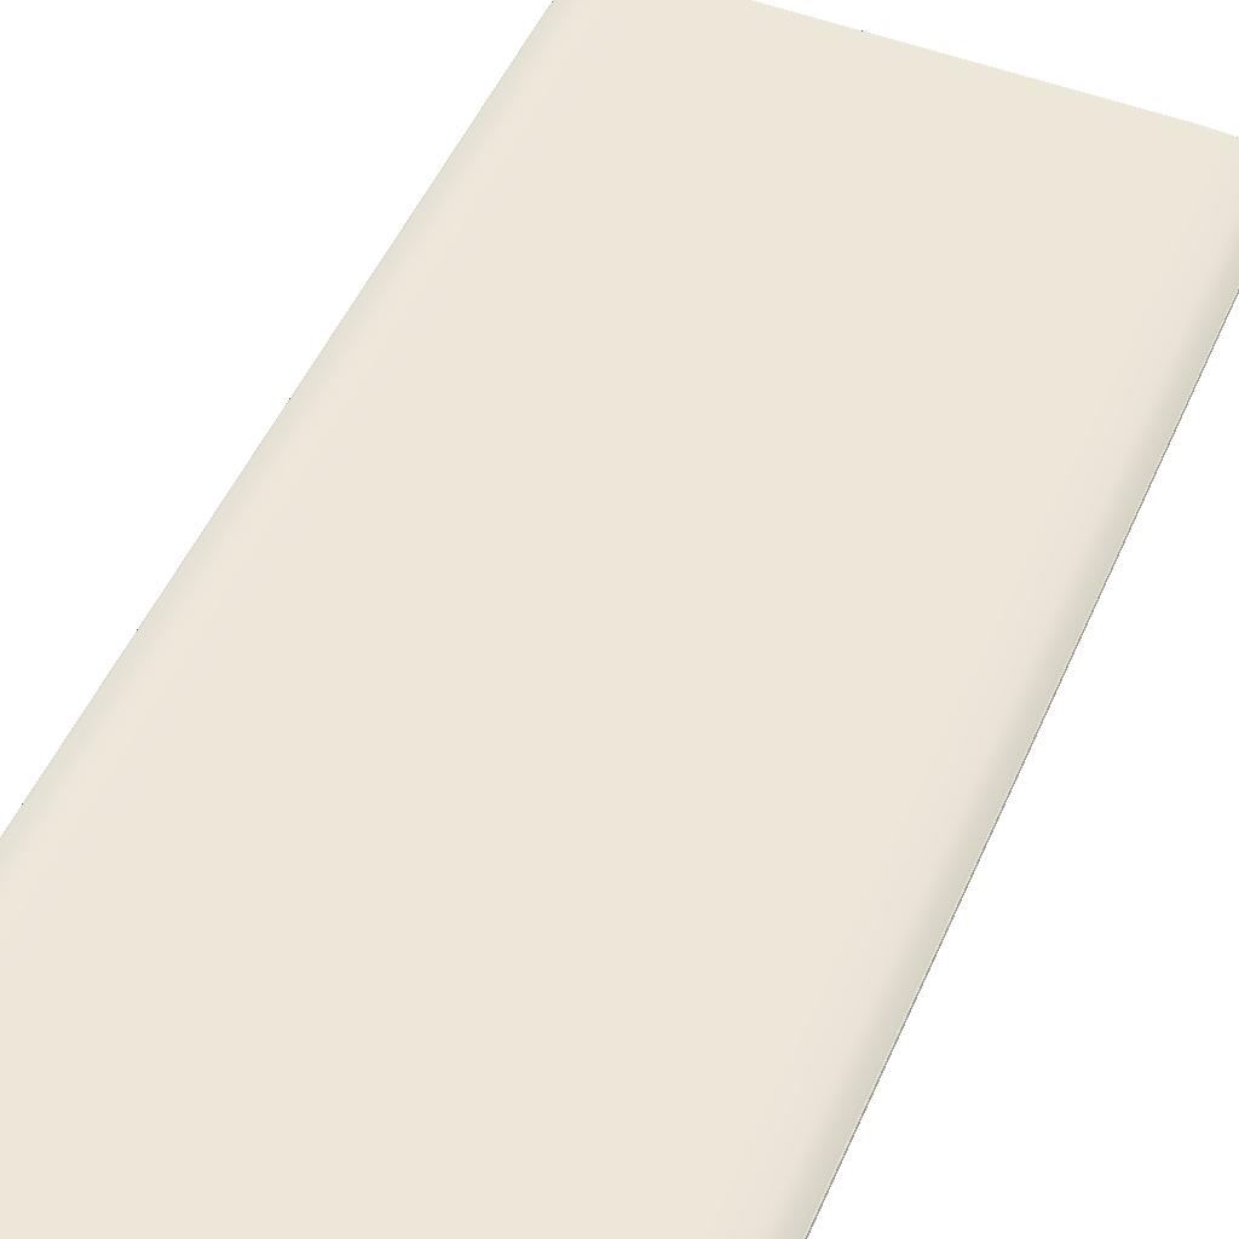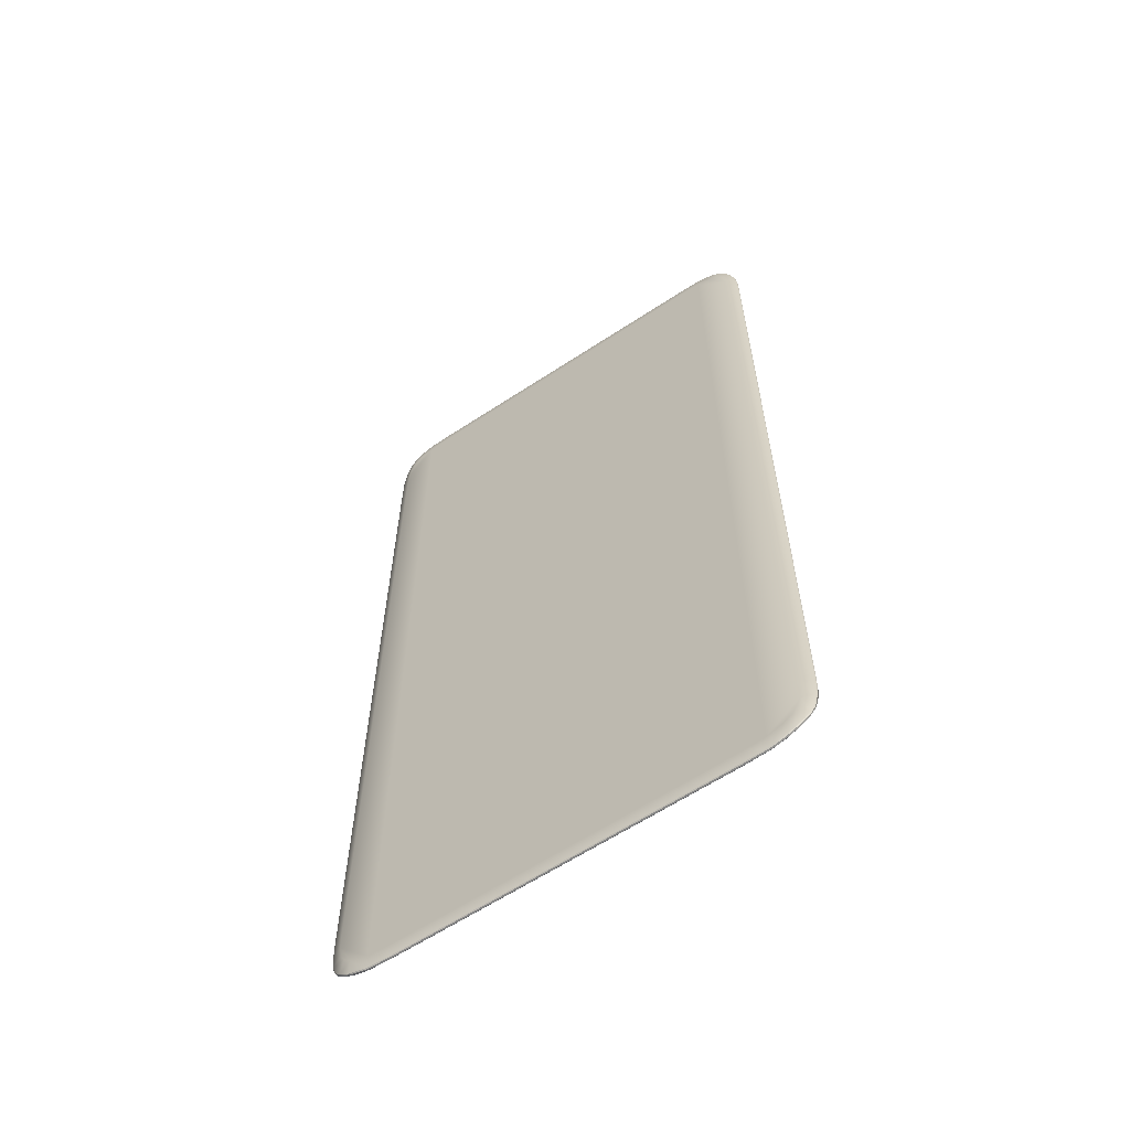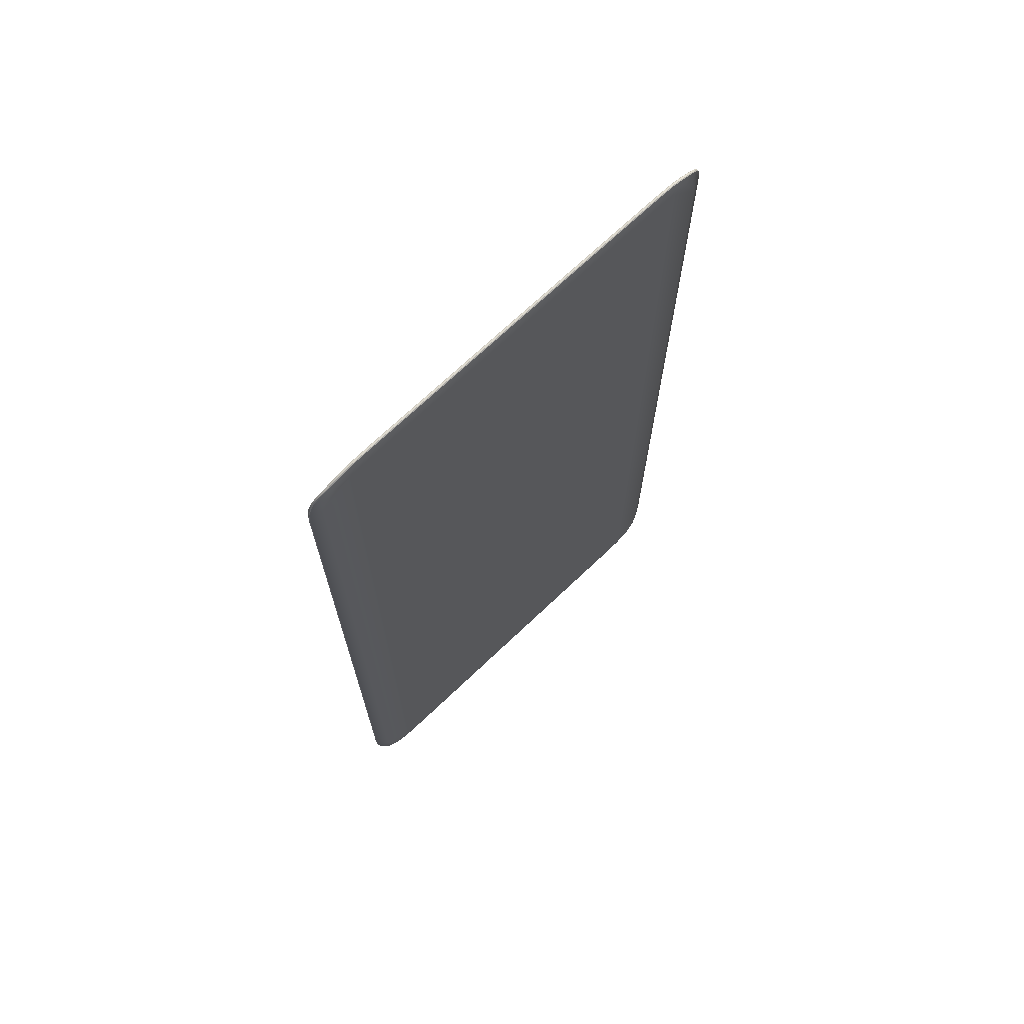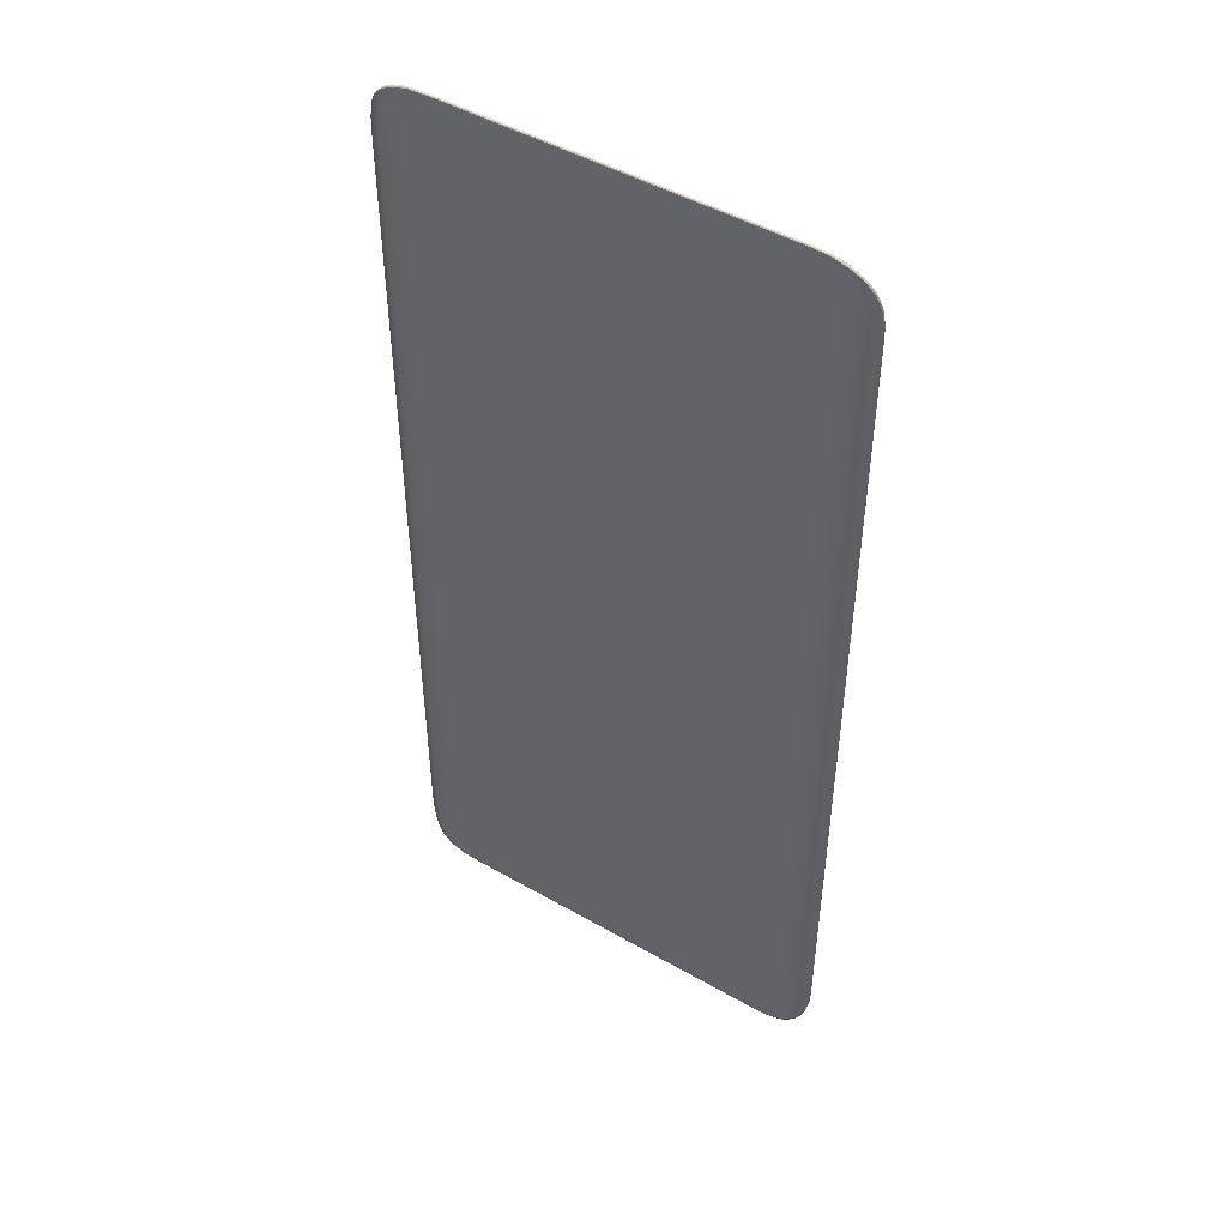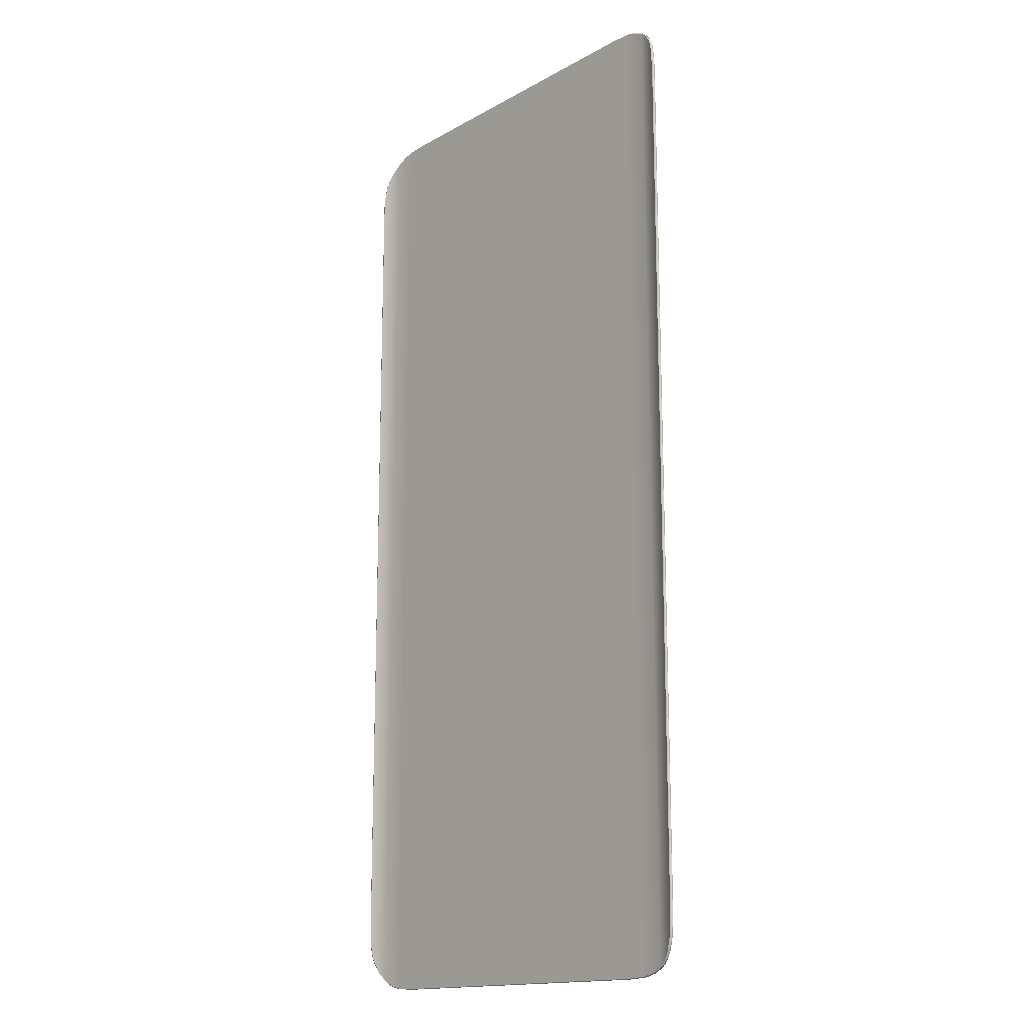
<metadata>
{"format":"obj","ext":"obj","renderer":"f3d","projection":"perspective","resolution":1024,"background":"white","views":[{"elev":49.6,"azim":23.0,"up":"+Z"},{"elev":-62.0,"azim":-146.2,"up":"+Y"},{"elev":71.0,"azim":136.5,"up":"+Y"},{"elev":47.7,"azim":-147.2,"up":"+Y"},{"elev":-15.8,"azim":49.0,"up":"+Y"}]}
</metadata>
<code>
o FRONT-LENC-AAA
v 3.474 -7.369 -0.06193
v 3.404 -7.502 -0.07342
v 3.285 -7.618 -0.08221
v 3.374 7.489 -0.07664
v 3.463 7.346 -0.06412
v 3.508 7.192 -0.05393
v 3.244 7.593 -0.08344
v 3.52 -7.155 -0.05065
v 3.124 -7.697 -0.08486
v 2.993 7.678 -0.085
v 2.993 -7.728 -0.085
v 3.53 6.822 -0.04784
v 3.53 -6.872 -0.04784
v 3.53 -0.025 -0.04784
v 3.026 7.886 -0.0622
v 3.306 7.798 -0.05842
v 3.647 7.406 0.01912
v 3.704 7.144 0.04432
v 3.717 6.822 0.04996
v 3.593 7.526 -0.00284
v 3.518 7.634 -0.0277
v 2.648 7.697 -0.085
v 2.964 7.682 -0.085
v -2.648 -7.747 -0.085
v -2.964 -7.732 -0.085
v -2.993 -7.728 -0.085
v -2.993 7.678 -0.085
v -2.964 7.682 -0.085
v -2.648 7.697 -0.085
v 2.964 -7.732 -0.085
v 2.648 -7.747 -0.085
v 0 -7.747 -0.085
v 0 7.697 -0.085
v 3.026 -7.936 -0.0622
v 3.717 -6.872 0.04996
v 3.709 -7.15 0.0463
v 3.668 -7.39 0.02823
v 3.597 -7.568 -0.001132
v 3.483 -7.721 -0.03653
v 3.304 -7.849 -0.05854
v 3.717 -0.025 0.04996
v 3.716 7.045 0.06346
v 3.72 6.822 0.06535
v 3.028 7.895 -0.05006
v 3.227 7.843 -0.04883
v 3.412 7.742 -0.03707
v 3.592 7.539 0.009965
v 3.655 7.398 0.036
v 2.992 7.891 -0.06219
v -2.992 7.891 -0.0622
v -2.648 7.907 -0.0622
v -3.026 7.886 -0.0622
v -3.474 7.318 -0.06187
v -3.405 7.451 -0.07334
v -3.285 7.567 -0.0822
v -3.374 -7.539 -0.07666
v -3.463 -7.396 -0.06414
v -3.508 -7.242 -0.05394
v -3.244 -7.644 -0.08344
v -3.521 7.105 -0.05063
v -3.124 7.647 -0.08485
v -3.53 -6.872 -0.04784
v -3.53 6.822 -0.04784
v -3.53 -0.025 -0.04784
v -3.026 -7.936 -0.0622
v -2.992 -7.941 -0.0622
v -2.648 -7.957 -0.0622
v 0 -7.957 -0.0622
v 2.648 -7.957 -0.0622
v 2.992 -7.941 -0.0622
v 2.648 7.907 -0.0622
v 0 7.907 -0.0622
v 3.411 -7.793 -0.03736
v 3.215 -7.897 -0.04903
v 3.028 -7.945 -0.05006
v 3.72 -6.872 0.06535
v 3.72 -6.947 0.0648
v 3.709 -7.189 0.06023
v 3.657 -7.44 0.0371
v 3.554 -7.648 -0.003906
v 3.72 -0.025 0.06535
v 3.709 6.822 0.08809
v 3.702 7.1 0.08465
v 3.027 7.894 -0.025
v 3.118 7.875 -0.02454
v 3.243 7.834 -0.02345
v 3.359 7.774 -0.01765
v 3.635 7.428 0.05482
v 3.679 7.274 0.07395
v 3.546 7.599 0.01986
v 2.993 7.9 -0.05005
v -2.648 7.917 -0.05005
v -2.993 7.9 -0.05005
v -3.028 7.895 -0.05006
v -3.717 6.822 0.04996
v -3.709 7.1 0.04631
v -3.668 7.34 0.02824
v -3.597 7.518 -0.001129
v -3.483 7.671 -0.03653
v -3.304 7.799 -0.05854
v -3.717 -0.025 0.04996
v -3.717 -6.872 0.04996
v -3.306 -7.848 -0.05842
v -3.647 -7.456 0.01912
v -3.704 -7.194 0.04432
v -3.593 -7.576 -0.002843
v -3.518 -7.684 -0.0277
v -2.993 -7.95 -0.05006
v -3.028 -7.945 -0.05006
v -2.648 -7.967 -0.05005
v 0 -7.967 -0.05005
v 2.648 -7.967 -0.05005
v 2.993 -7.95 -0.05006
v 2.648 7.917 -0.05005
v 0 7.917 -0.05005
v 3.709 -6.872 0.08809
v 3.709 -7.002 0.08796
v 3.027 -7.944 -0.025
v 3.26 -7.877 -0.02313
v 3.432 -7.771 -0.008761
v 3.518 -7.686 0.01082
v 3.583 -7.59 0.03346
v 3.663 -7.389 0.06721
v 2.993 7.9 -0.02499
v 3.026 7.884 -0.015
v 3.133 7.861 -0.01479
v 3.696 6.822 0.09299
v 3.657 7.31 0.07549
v 3.593 7.494 0.04825
v 3.503 7.634 0.01697
v 3.355 7.764 -0.008011
v -2.648 7.917 -0.025
v -2.993 7.9 -0.02499
v -3.027 7.894 -0.025
v -3.411 7.744 -0.03735
v -3.215 7.847 -0.04903
v -3.72 6.822 0.06535
v -3.72 6.897 0.0648
v -3.709 7.139 0.06024
v -3.657 7.39 0.03711
v -3.554 7.598 -0.003904
v -3.72 -0.025 0.06535
v -3.72 -6.872 0.06535
v -3.716 -7.095 0.06346
v -3.227 -7.893 -0.04883
v -3.412 -7.792 -0.03707
v -3.592 -7.589 0.009962
v -3.655 -7.448 0.036
v -2.993 -7.95 -0.02499
v -3.027 -7.944 -0.025
v -2.648 -7.967 -0.025
v 2.648 -7.967 -0.025
v 2.993 -7.95 -0.02499
v 2.648 7.917 -0.025
v 3.696 -6.872 0.09298
v 3.69 -7.139 0.09
v 3.197 -7.89 -0.01426
v 3.026 -7.934 -0.01501
v 3.36 -7.81 -0.007494
v 3.48 -7.71 0.01109
v 3.565 -7.596 0.03749
v 3.648 -7.398 0.07118
v 2.993 7.889 -0.015
v 2.993 -7.939 -0.015
v -2.648 7.907 -0.015
v -2.993 7.889 -0.015
v -3.709 6.822 0.08809
v -3.709 6.952 0.08796
v -3.26 7.827 -0.02312
v -3.432 7.721 -0.008762
v -3.518 7.636 0.01082
v -3.583 7.54 0.03346
v -3.663 7.339 0.06721
v -3.026 7.884 -0.015
v -3.709 -6.872 0.08809
v -3.702 -7.15 0.08465
v -3.118 -7.925 -0.02454
v -3.243 -7.884 -0.02345
v -3.359 -7.824 -0.01766
v -3.635 -7.478 0.05482
v -3.679 -7.324 0.07395
v -3.546 -7.648 0.01988
v -3.026 -7.934 -0.01501
v -2.993 -7.939 -0.015
v -2.648 -7.957 -0.015
v 2.648 -7.957 -0.015
v 2.648 7.907 -0.015
v -3.696 6.822 0.09299
v -3.69 7.089 0.09
v -3.197 7.84 -0.01426
v -3.36 7.76 -0.007495
v -3.48 7.66 0.01109
v -3.565 7.546 0.03749
v -3.648 7.348 0.07118
v -3.222 -7.881 -0.01386
v -3.376 -7.799 -0.006058
v -3.625 -7.467 0.06158
v -3.521 -7.661 0.02245
v -3.67 -7.298 0.0813
v -3.696 -6.991 0.09282
v -3.696 -6.872 0.09298
f 1 2 3
f 4 5 6
f 7 4 6
f 8 1 3
f 3 9 8
f 10 7 6
f 9 11 8
f 6 12 10
f 13 8 11
f 12 14 10
f 14 13 11
f 11 10 14
f 10 15 7
f 15 16 7
f 17 18 6
f 18 19 12
f 12 6 18
f 20 17 6
f 6 5 20
f 5 4 20
f 21 20 4
f 16 21 4
f 4 7 16
f 22 23 10
f 24 25 26
f 27 28 29
f 11 30 31
f 26 27 29
f 10 11 31
f 24 26 29
f 22 10 31
f 32 24 29
f 33 22 31
f 31 32 33
f 29 33 32
f 34 11 9
f 35 36 13
f 8 13 36
f 1 8 36
f 36 37 1
f 2 1 37
f 37 38 2
f 38 39 2
f 39 40 3
f 3 2 39
f 9 3 34
f 40 34 3
f 14 41 13
f 35 13 41
f 14 12 41
f 19 41 12
f 42 43 19
f 19 18 42
f 15 44 45
f 16 15 45
f 45 46 16
f 21 16 46
f 46 47 21
f 20 21 47
f 17 20 47
f 47 48 17
f 18 17 42
f 48 42 17
f 15 10 49
f 23 49 10
f 28 50 29
f 51 29 50
f 52 50 27
f 28 27 50
f 53 54 55
f 56 57 58
f 59 56 58
f 60 53 55
f 55 61 60
f 26 59 58
f 61 27 60
f 58 62 26
f 63 60 27
f 62 64 26
f 64 63 27
f 27 26 64
f 65 26 66
f 25 66 26
f 25 24 66
f 67 66 24
f 68 67 32
f 24 32 67
f 32 31 68
f 69 68 31
f 30 70 31
f 69 31 70
f 34 70 11
f 30 11 70
f 23 22 49
f 71 49 22
f 72 71 33
f 22 33 71
f 33 29 72
f 51 72 29
f 73 74 34
f 34 40 73
f 74 75 34
f 35 76 77
f 77 78 36
f 36 35 77
f 37 36 78
f 78 79 37
f 80 73 39
f 40 39 73
f 38 37 79
f 79 80 38
f 39 38 80
f 81 76 41
f 35 41 76
f 81 41 43
f 19 43 41
f 82 43 42
f 83 82 42
f 44 84 85
f 46 45 86
f 86 87 46
f 85 86 44
f 45 44 86
f 88 89 48
f 89 83 42
f 42 48 89
f 90 88 47
f 87 90 46
f 47 46 90
f 48 47 88
f 91 44 49
f 15 49 44
f 92 51 93
f 50 93 51
f 93 50 94
f 52 94 50
f 52 27 61
f 95 96 63
f 60 63 96
f 53 60 96
f 96 97 53
f 54 53 97
f 97 98 54
f 98 99 54
f 99 100 55
f 55 54 99
f 61 55 52
f 100 52 55
f 101 95 64
f 63 64 95
f 64 62 101
f 102 101 62
f 26 65 59
f 65 103 59
f 104 105 58
f 105 102 62
f 62 58 105
f 106 104 58
f 58 57 106
f 57 56 106
f 107 106 56
f 103 107 56
f 56 59 103
f 108 109 66
f 65 66 109
f 110 108 67
f 66 67 108
f 110 67 111
f 68 111 67
f 111 68 112
f 69 112 68
f 112 69 113
f 70 113 69
f 113 70 75
f 34 75 70
f 114 91 71
f 49 71 91
f 114 71 115
f 72 115 71
f 115 72 92
f 51 92 72
f 77 76 116
f 116 117 77
f 75 74 118
f 119 118 74
f 74 73 119
f 120 119 73
f 73 80 120
f 121 120 80
f 122 121 80
f 123 122 79
f 80 79 122
f 78 77 117
f 117 123 78
f 79 78 123
f 116 76 81
f 81 43 82
f 82 116 81
f 91 124 44
f 84 44 124
f 85 84 125
f 125 126 85
f 86 85 126
f 127 82 83
f 83 89 127
f 128 127 89
f 129 128 89
f 89 88 129
f 88 90 129
f 130 129 90
f 87 86 126
f 126 131 87
f 90 87 130
f 131 130 87
f 92 93 132
f 133 132 93
f 93 94 133
f 134 133 94
f 135 136 52
f 52 100 135
f 136 94 52
f 95 137 138
f 138 139 96
f 96 95 138
f 97 96 139
f 139 140 97
f 141 135 99
f 100 99 135
f 98 97 140
f 140 141 98
f 99 98 141
f 142 137 101
f 95 101 137
f 142 101 143
f 102 143 101
f 144 143 102
f 102 105 144
f 65 109 145
f 103 65 145
f 145 146 103
f 107 103 146
f 146 147 107
f 106 107 147
f 104 106 147
f 147 148 104
f 105 104 144
f 148 144 104
f 108 149 109
f 150 109 149
f 110 151 108
f 149 108 151
f 151 110 111
f 111 112 152
f 152 151 111
f 112 113 152
f 153 152 113
f 113 75 153
f 118 153 75
f 114 154 91
f 124 91 154
f 115 92 132
f 154 114 115
f 132 154 115
f 117 116 155
f 155 156 117
f 157 158 118
f 118 119 157
f 159 157 119
f 119 120 159
f 160 159 120
f 120 121 160
f 121 122 160
f 161 160 122
f 122 123 161
f 162 161 123
f 123 117 156
f 156 162 123
f 82 127 116
f 155 116 127
f 124 163 84
f 125 84 163
f 164 158 157
f 126 125 163
f 131 126 163
f 157 159 164
f 159 131 163
f 163 164 159
f 160 161 162
f 128 129 130
f 130 131 128
f 159 160 162
f 162 156 159
f 127 128 131
f 156 155 159
f 155 127 131
f 159 155 131
f 132 133 165
f 166 165 133
f 138 137 167
f 167 168 138
f 94 136 134
f 169 134 136
f 136 135 169
f 170 169 135
f 135 141 170
f 171 170 141
f 172 171 141
f 173 172 140
f 141 140 172
f 139 138 168
f 168 173 139
f 140 139 173
f 134 174 133
f 166 133 174
f 142 143 175
f 167 137 142
f 175 167 142
f 175 143 144
f 176 175 144
f 109 150 177
f 146 145 178
f 178 179 146
f 177 178 109
f 145 109 178
f 180 181 148
f 181 176 144
f 144 148 181
f 182 180 147
f 179 182 146
f 147 146 182
f 148 147 180
f 150 149 183
f 184 183 149
f 151 185 149
f 184 149 185
f 151 152 185
f 186 185 152
f 152 153 186
f 164 186 153
f 153 118 164
f 158 164 118
f 154 187 124
f 163 124 187
f 154 132 187
f 165 187 132
f 186 164 163
f 163 187 186
f 166 184 185
f 165 166 185
f 185 186 165
f 187 165 186
f 168 167 188
f 188 189 168
f 190 174 134
f 134 169 190
f 191 190 169
f 169 170 191
f 192 191 170
f 170 171 192
f 171 172 192
f 193 192 172
f 172 173 193
f 194 193 173
f 173 168 189
f 189 194 173
f 166 174 190
f 195 183 184
f 190 191 166
f 196 195 184
f 166 191 196
f 184 166 196
f 192 193 194
f 197 198 196
f 191 192 194
f 199 197 196
f 194 189 191
f 200 199 196
f 189 188 191
f 201 200 196
f 188 201 191
f 196 191 201
f 175 201 167
f 188 167 201
f 177 150 183
f 178 177 195
f 183 195 177
f 200 201 175
f 175 176 200
f 199 200 176
f 176 181 199
f 197 199 181
f 181 180 197
f 198 197 180
f 180 182 198
f 179 178 195
f 195 196 179
f 182 179 198
f 196 198 179

</code>
